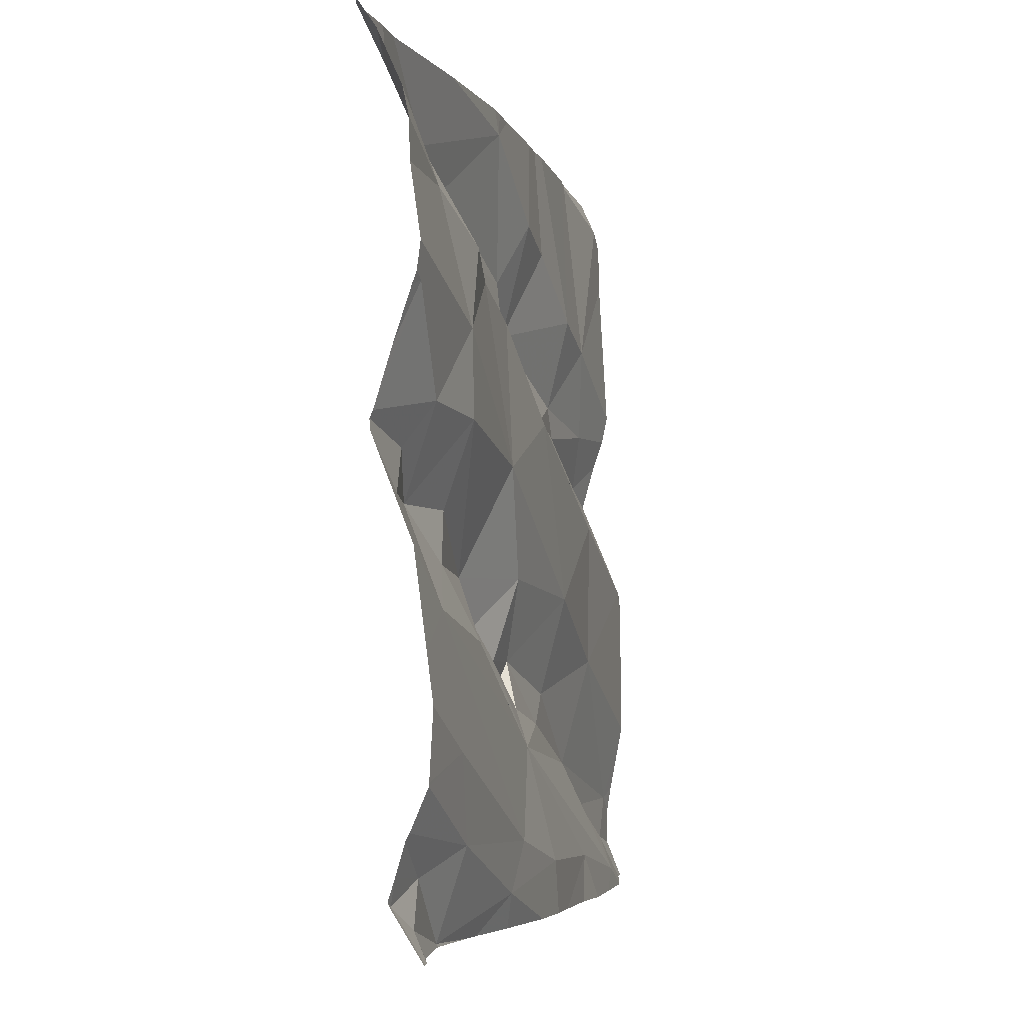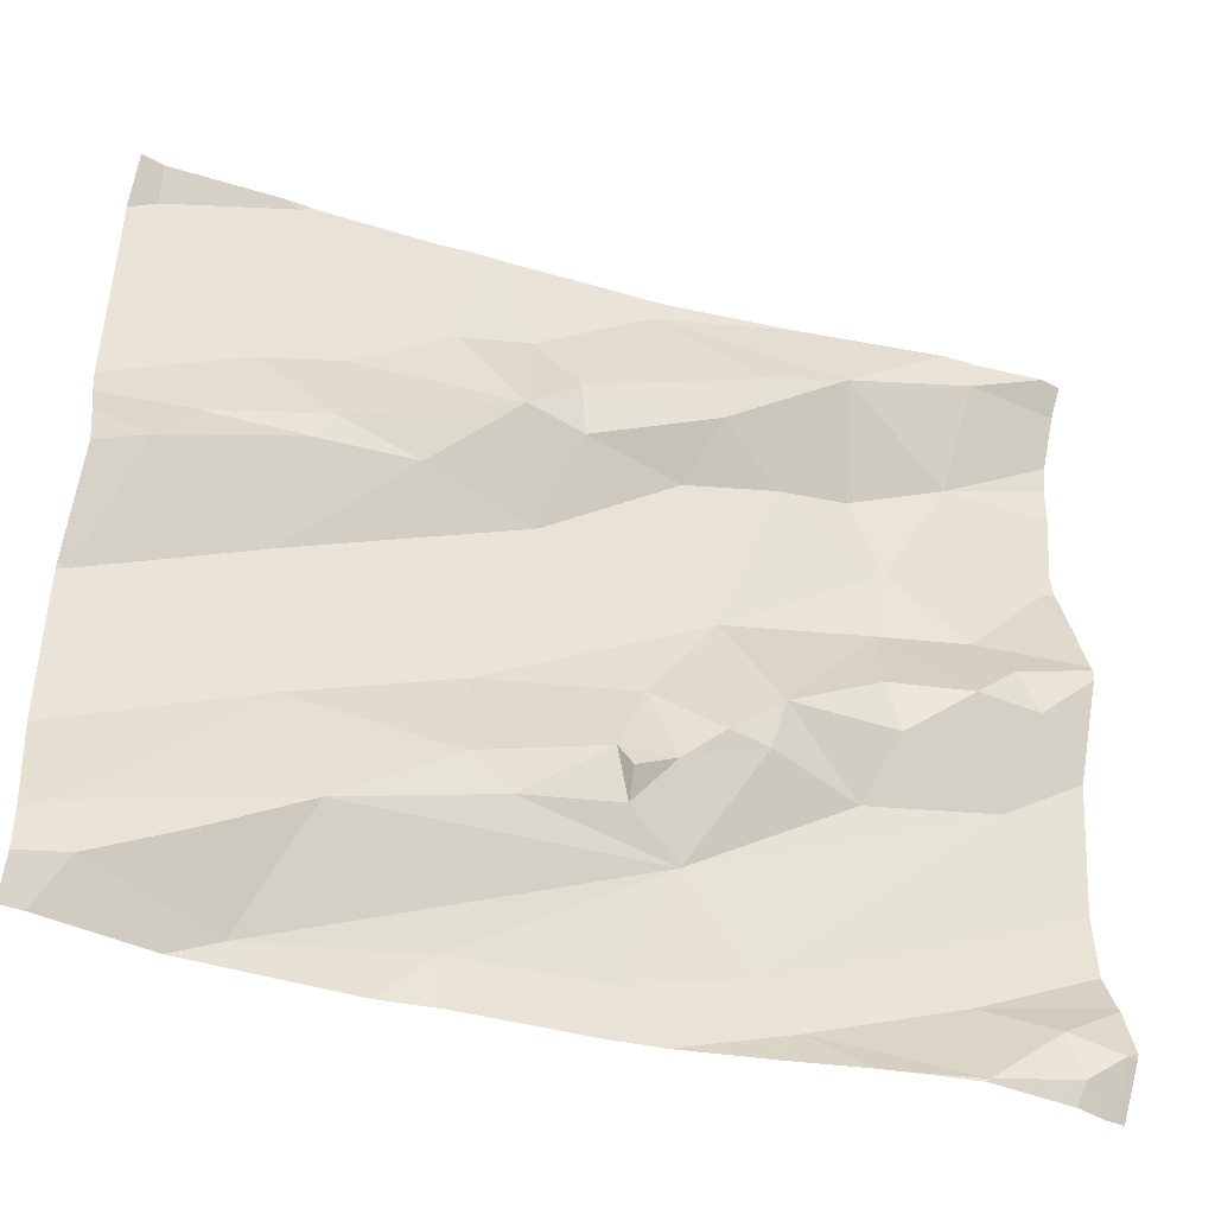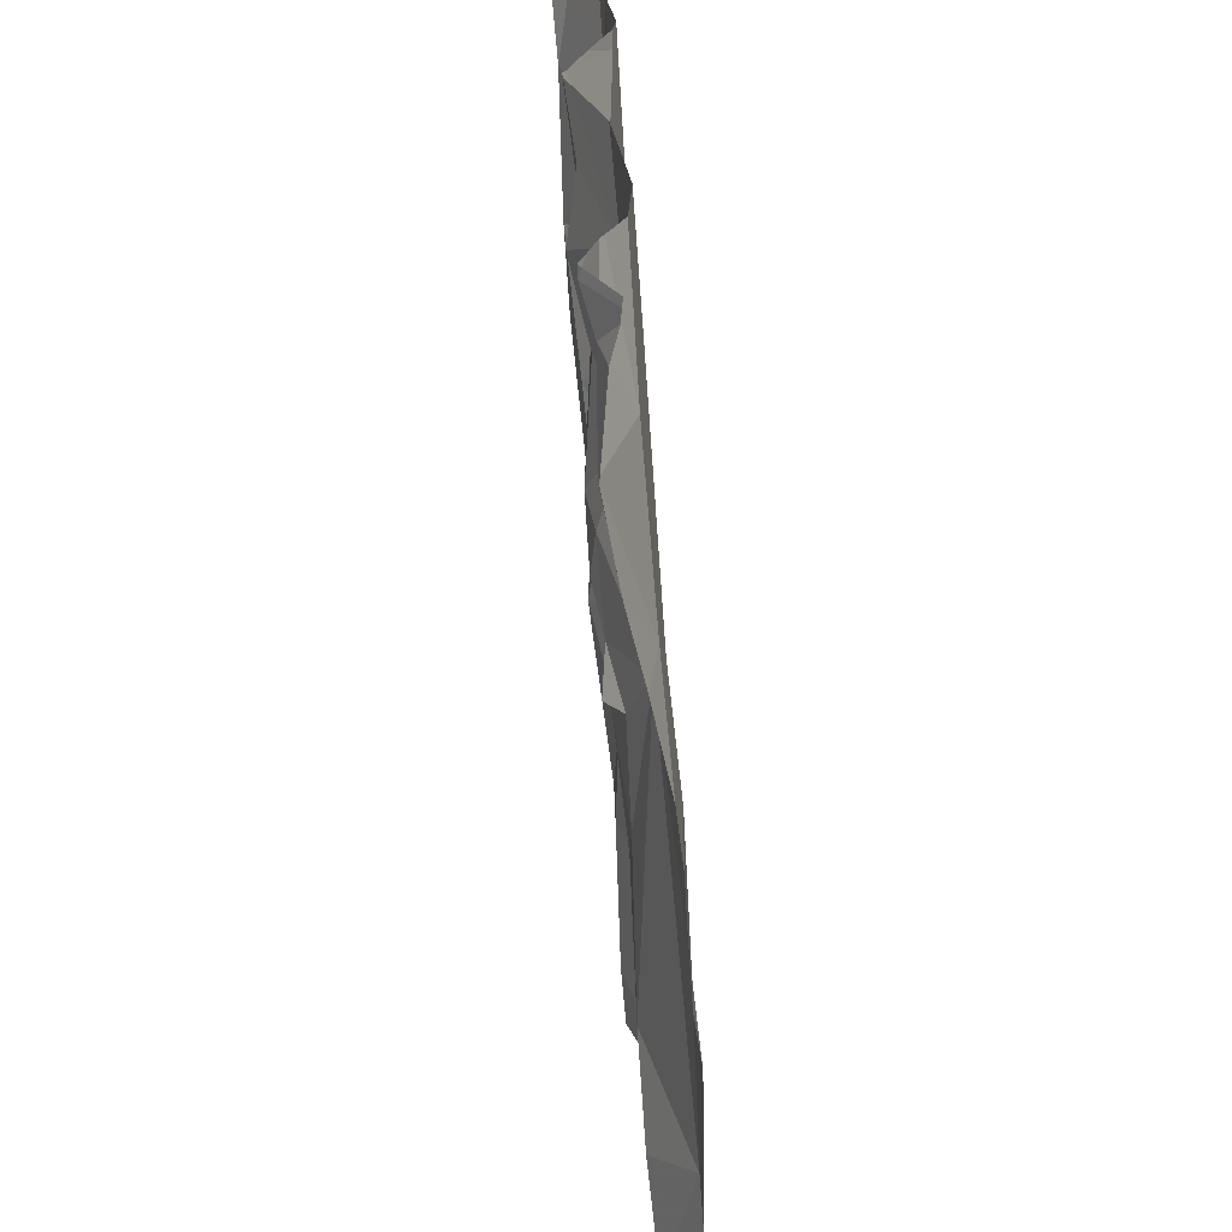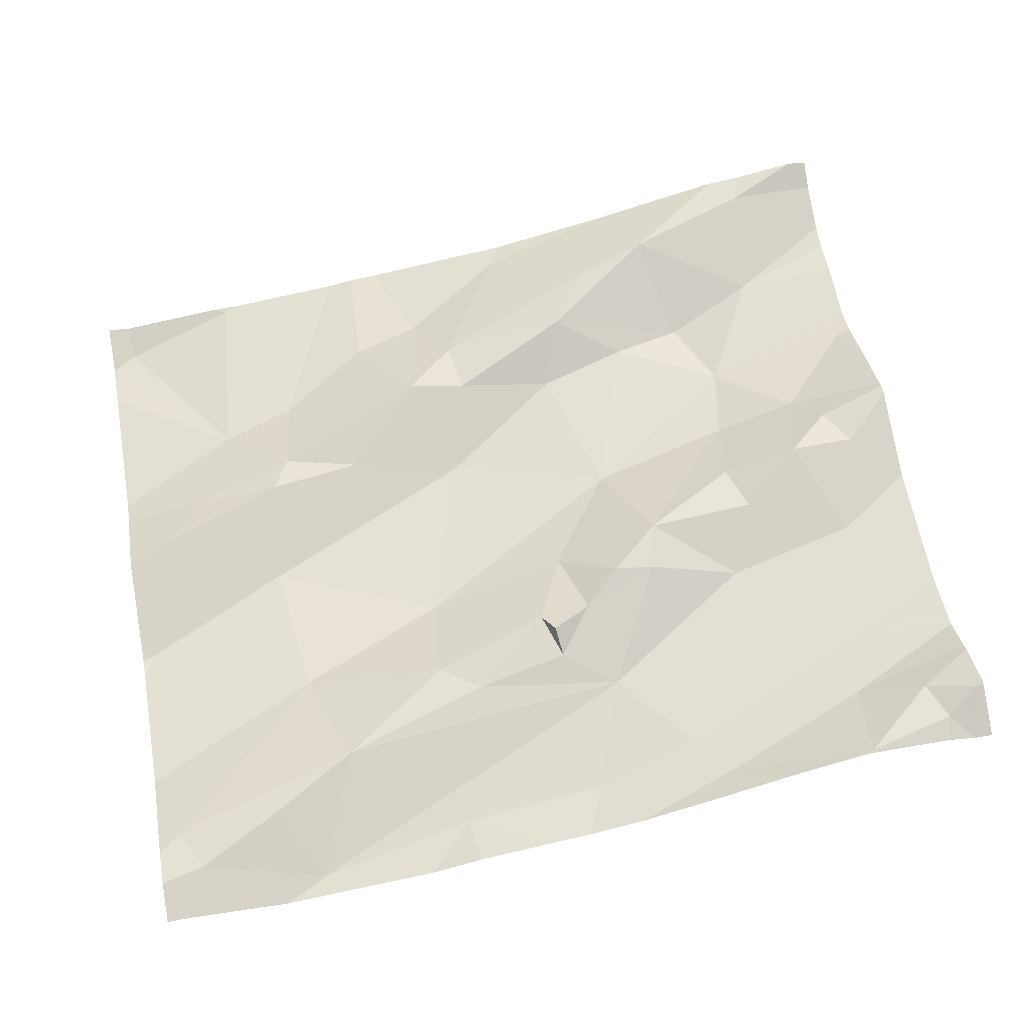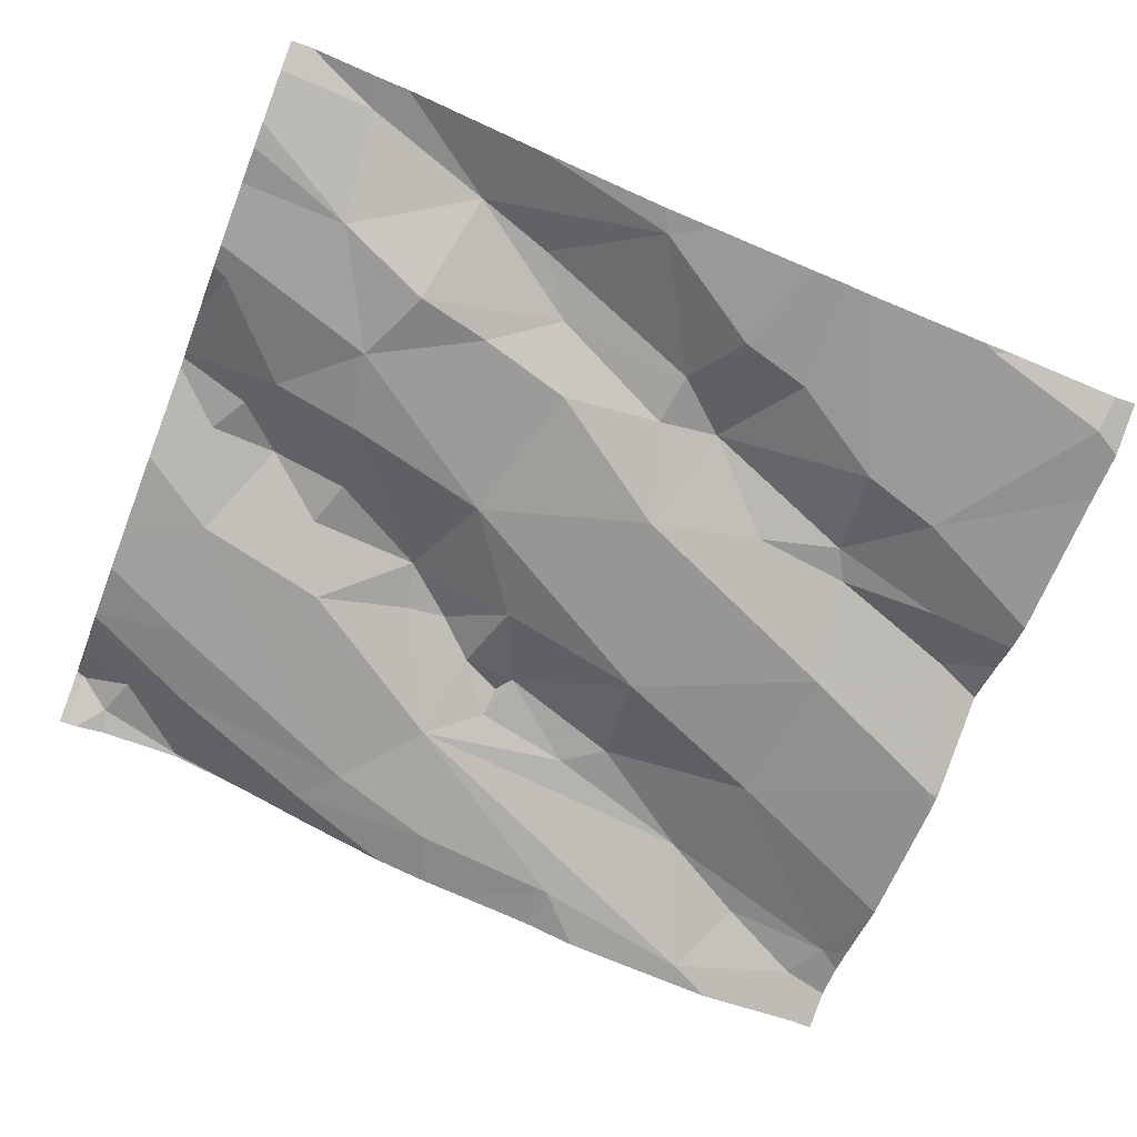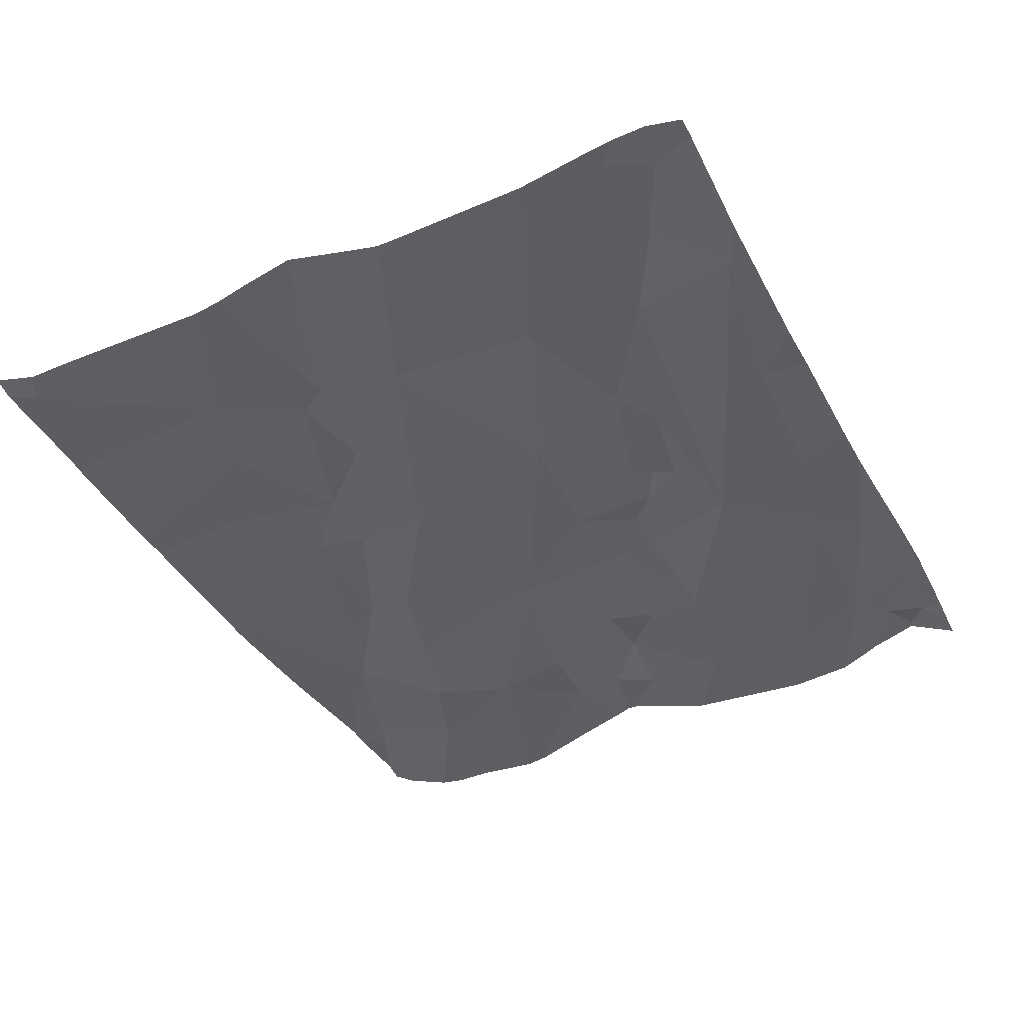
<metadata>
{"format":"obj","ext":"obj","renderer":"f3d","projection":"perspective","resolution":1024,"background":"white","views":[{"elev":-4.1,"azim":95.0,"up":"+Y"},{"elev":-41.8,"azim":-27.2,"up":"+Y"},{"elev":-61.2,"azim":85.4,"up":"+Y"},{"elev":55.7,"azim":-10.4,"up":"+Z"},{"elev":-63.1,"azim":158.5,"up":"+Z"},{"elev":-48.1,"azim":-64.0,"up":"+Z"}]}
</metadata>
<code>
v -58.14 293.4 502.5
v -58.02 293.4 502.5
v -58.04 293.1 502.4
v -58.02 293.1 502.4
v -58.02 293.1 502.4
v -58.22 293.1 502.4
v -58.15 293.3 502.4
v -58.02 293.3 502.4
v -58.02 293.3 502.4
v -58.02 293.2 502.4
v -58.02 293.3 502.4
v -58.03 292.5 502.4
v -58.75 293.4 502.4
v -58.02 292.5 502.4
v -58.14 293 502.4
v -58.02 293 502.5
v -58.11 293 502.5
v -58.02 293 502.5
v -58.02 293 502.5
v -58.13 292.7 502.4
v -58.02 292.8 502.4
v -58.02 292.9 502.4
v -58.02 292.5 502.5
v -58.02 293 502.5
v -58.02 292.7 502.4
v -58.02 292.6 502.4
v -58.02 292.6 502.4
v -58.09 292.5 502.4
v -58.02 292.6 502.4
v -58.02 292.6 502.4
v -58.02 292.6 502.4
v -58.16 292.6 502.4
v -58.02 293.1 502.4
v -58.11 292.8 502.4
v -58.94 293.4 502.3
v -58.59 292.5 502.3
v -58.83 292.5 502.3
v -58.37 292.5 502.4
v -58.69 292.5 502.3
v -58.02 292.5 502.4
v -58.02 292.5 502.4
v -58.72 293.4 502.4
v -58.89 292.5 502.3
v -58.54 292.5 502.3
v -58.47 292.5 502.3
v -58.17 293.4 502.5
v -59.04 292.5 502.3
v -59.08 292.9 502.3
v -58.87 292.8 502.3
v -58.94 292.6 502.3
v -59.06 293.4 502.3
v -58.92 293.4 502.3
v -58.94 293.2 502.3
v -58.73 293.3 502.4
v -58.84 293.2 502.3
v -58.66 293.2 502.4
v -58.62 293.1 502.3
v -58.76 293.1 502.4
v -58.86 293.1 502.4
v -58.99 293.1 502.3
v -58.88 293.1 502.4
v -58.89 292.9 502.3
v -59.07 292.6 502.3
v -58.83 292.6 502.3
v -58.7 292.7 502.4
v -58.65 292.7 502.4
v -58.34 292.5 502.4
v -58.68 293.4 502.4
v -58.12 293.4 502.5
v -58.69 292.5 502.3
v -58.47 292.7 502.4
v -58.51 292.5 502.3
v -59.04 293 502.3
v -58.68 292.8 502.3
v -58.55 292.8 502.4
v -58.51 292.9 502.4
v -58.38 292.6 502.3
v -58.42 293 502.4
v -58.47 293.2 502.4
v -58.53 292.7 502.4
v -58.59 293.2 502.4
v -58.64 293.3 502.4
v -58.6 293.2 502.4
v -58.44 293.2 502.4
v -58.29 293.3 502.5
v -58.26 293.2 502.4
v -58.35 293.2 502.4
v -58.39 293.3 502.4
v -58.51 293.4 502.4
v -58.18 292.5 502.4
v -58.24 293 502.4
v -58.26 292.9 502.4
v -58.38 292.9 502.4
v -58.9 293.4 502.3
v -58.49 293.4 502.4
v -58.39 292.8 502.4
v -58.44 292.8 502.4
v -58.28 292.8 502.4
v -58.24 292.9 502.4
v -58.17 292.9 502.5
v -58.49 292.8 502.4
v -58.54 292.7 502.4
v -58.08 292.9 502.5
v -58.91 293.4 502.3
v -58.07 292.5 502.4
v -59.07 293.4 502.3
v -58.05 293.4 502.5
v -58.02 293.4 502.5
v -59.1 292.8 502.3
v -59.1 292.7 502.3
v -59.1 292.9 502.3
v -59.1 293.4 502.3
v -59.1 293.1 502.3
v -59.1 293.3 502.3
v -59.1 292.6 502.3
v -59.1 292.6 502.3
v -59.1 293 502.3
v -59.1 293 502.3
v -59.1 292.5 502.3
v -59.1 293.1 502.3
v -59.1 292.9 502.3
v -59.1 292.9 502.3
v -58.75 292.5 502.3
v -58.03 292.5 502.4
v -58.29 292.5 502.4
v -58.17 292.5 502.4
v -58.18 292.5 502.4
v -58.27 292.5 502.4
v -58.08 292.5 502.4
v -58.04 292.5 502.4
v -58.94 292.5 502.3
v -58.94 292.5 502.3
v -59.06 292.5 502.3
v -59.07 292.5 502.3
v -59.1 292.5 502.3
v -58.34 293.4 502.4
v -58.52 293.4 502.4
v -58.56 293.4 502.4
v -59.09 293.4 502.3
v -59.1 293.4 502.3
f 2 1 7
f 1 2 108
f 5 3 4
f 4 3 33
f 9 7 8
f 8 7 6
f 10 6 5
f 11 7 9
f 40 12 41
f 16 15 17
f 33 3 16
f 18 103 34
f 19 34 22
f 21 34 20
f 22 34 21
f 23 12 14
f 24 17 18
f 25 20 27
f 26 32 30
f 27 20 26
f 29 12 23
f 30 32 28
f 31 28 29
f 139 51 106
f 49 48 109
f 138 89 137
f 43 50 47
f 52 51 53
f 106 52 35
f 53 51 112
f 13 54 42
f 57 56 58
f 54 55 56
f 59 53 60
f 58 61 62
f 63 47 50
f 126 90 127
f 50 64 63
f 49 63 64
f 65 64 66
f 61 59 60
f 71 70 72
f 71 66 64
f 137 89 95
f 70 71 43
f 75 74 65
f 73 61 60
f 47 63 116
f 125 67 38
f 62 61 73
f 72 70 36
f 136 89 46
f 74 75 76
f 71 72 77
f 57 74 78
f 78 79 57
f 66 75 65
f 67 77 72
f 65 74 49
f 49 64 65
f 45 72 44
f 94 55 13
f 60 53 113
f 53 55 52
f 55 53 59
f 57 58 62
f 124 12 105
f 49 62 48
f 59 61 58
f 71 80 66
f 70 43 37
f 117 60 120
f 64 43 71
f 50 43 64
f 63 49 110
f 62 73 48
f 48 73 118
f 74 57 62
f 57 79 81
f 76 78 74
f 74 62 49
f 42 82 68
f 83 81 84
f 85 84 86
f 81 83 56
f 85 1 69
f 79 87 84
f 85 88 84
f 8 6 10
f 6 3 5
f 84 87 86
f 56 59 58
f 89 88 85
f 87 78 6
f 79 78 87
f 55 59 56
f 68 89 138
f 56 83 82
f 89 83 88
f 84 88 83
f 90 28 32
f 7 1 85
f 6 86 87
f 7 86 6
f 92 91 93
f 95 89 136
f 6 91 15
f 57 81 56
f 96 93 97
f 93 96 98
f 98 99 93
f 100 99 34
f 92 99 100
f 75 101 76
f 75 102 101
f 34 103 100
f 93 76 97
f 75 80 102
f 97 76 101
f 102 80 101
f 46 85 69
f 32 20 77
f 71 96 101
f 71 101 80
f 69 1 107
f 105 28 90
f 17 100 103
f 77 67 32
f 91 100 15
f 99 92 93
f 3 15 16
f 18 34 19
f 100 17 15
f 124 105 130
f 105 90 126
f 91 92 100
f 17 103 18
f 81 79 84
f 2 7 11
f 89 85 46
f 78 93 91
f 78 91 6
f 82 83 89
f 82 54 56
f 85 86 7
f 21 20 25
f 20 32 26
f 97 101 96
f 20 34 77
f 98 71 34
f 78 76 93
f 66 80 75
f 71 98 96
f 3 6 15
f 90 67 125
f 34 99 98
f 71 77 34
f 90 32 67
f 28 12 29
f 28 105 12
f 30 28 31
f 16 17 24
f 68 82 89
f 123 70 37
f 132 47 133
f 134 119 135
f 39 70 123
f 109 48 111
f 110 49 109
f 42 54 82
f 111 48 121
f 44 72 36
f 112 51 139
f 36 70 39
f 113 53 114
f 45 67 72
f 114 53 112
f 13 55 54
f 115 63 110
f 116 63 115
f 94 52 55
f 38 67 45
f 117 73 60
f 118 73 117
f 119 47 116
f 37 43 131
f 120 60 113
f 41 12 124
f 121 48 122
f 40 14 12
f 122 48 118
f 127 90 128
f 104 52 94
f 128 90 125
f 35 52 104
f 129 105 126
f 130 105 129
f 131 43 132
f 106 51 52
f 132 43 47
f 133 47 134
f 134 47 119
f 107 1 108
f 140 112 139

</code>
